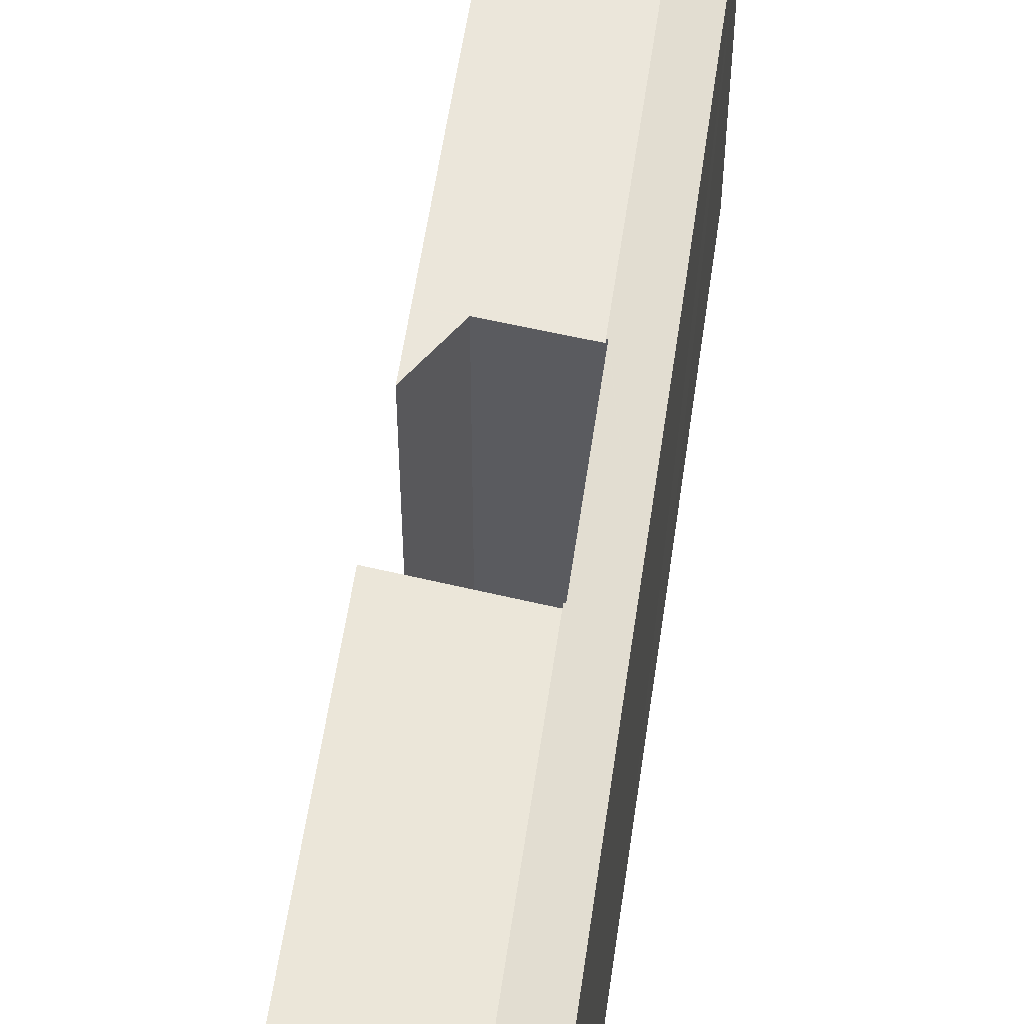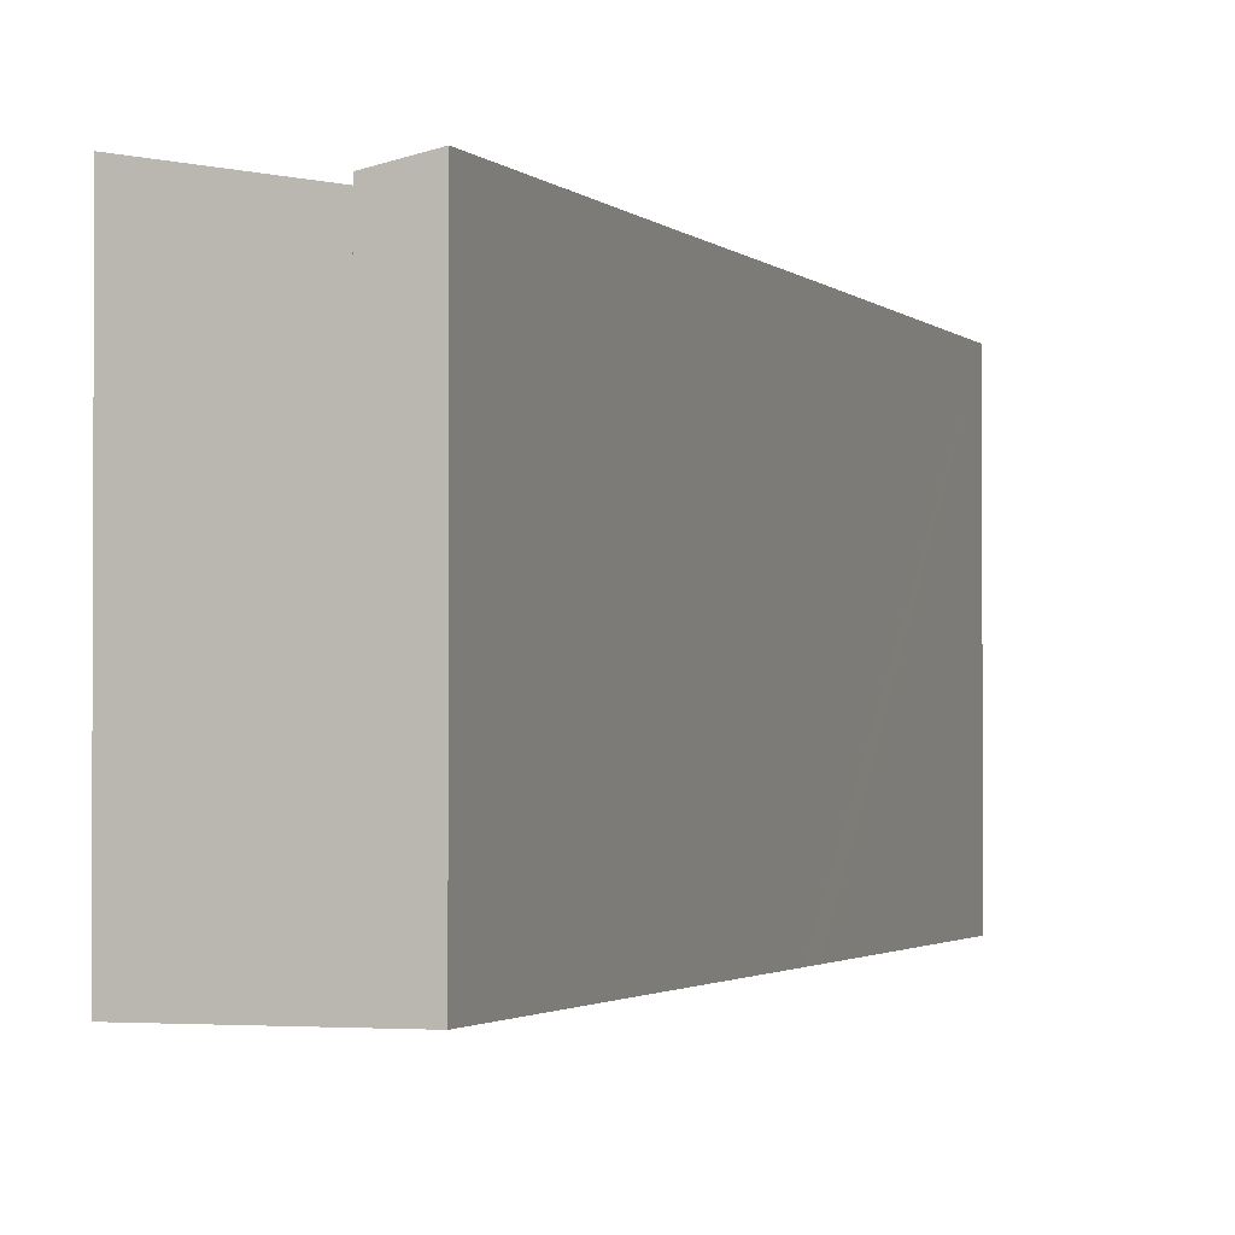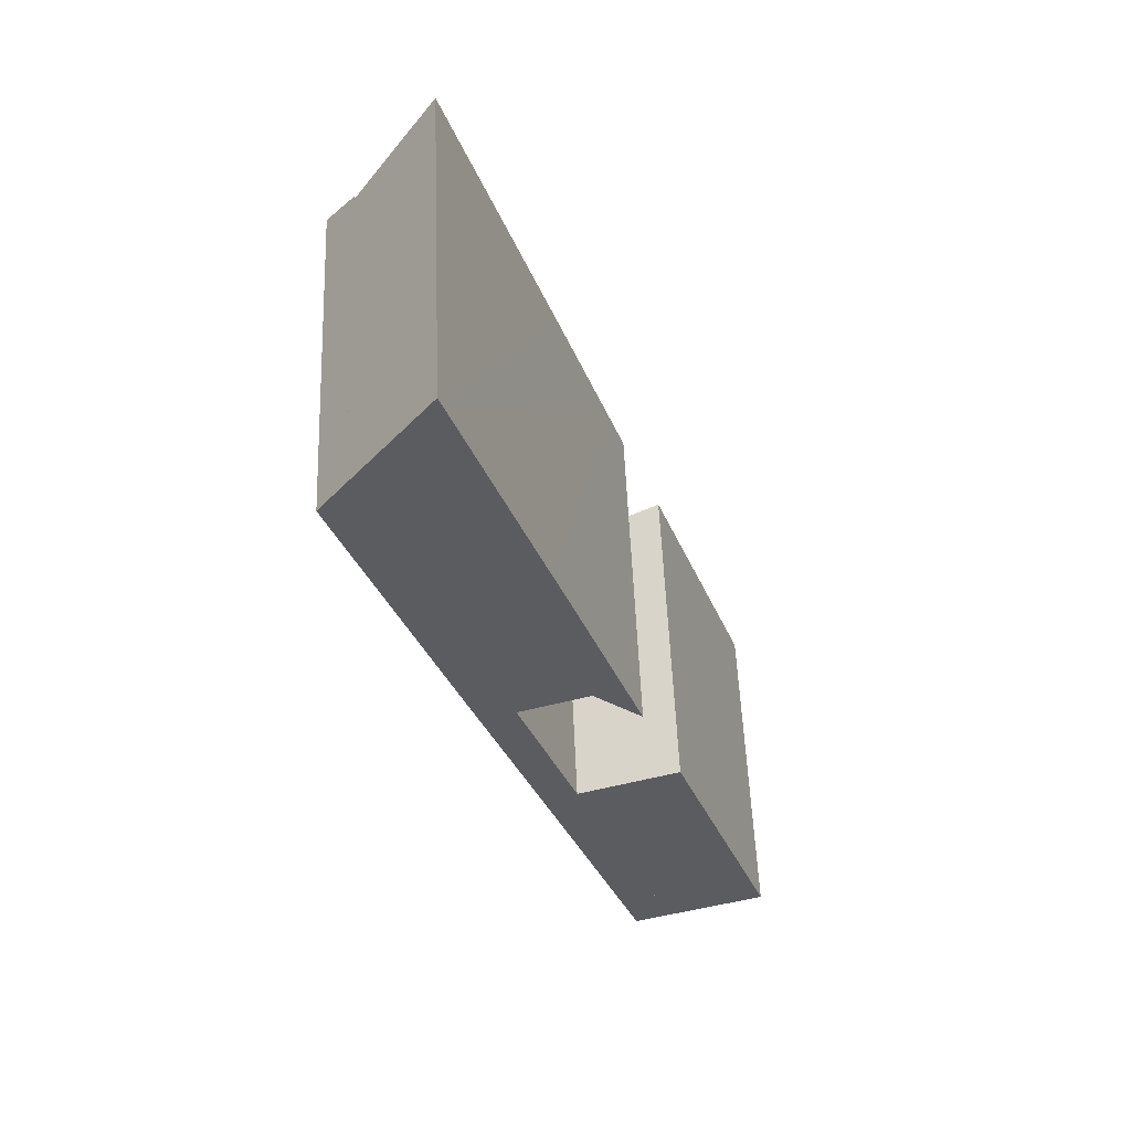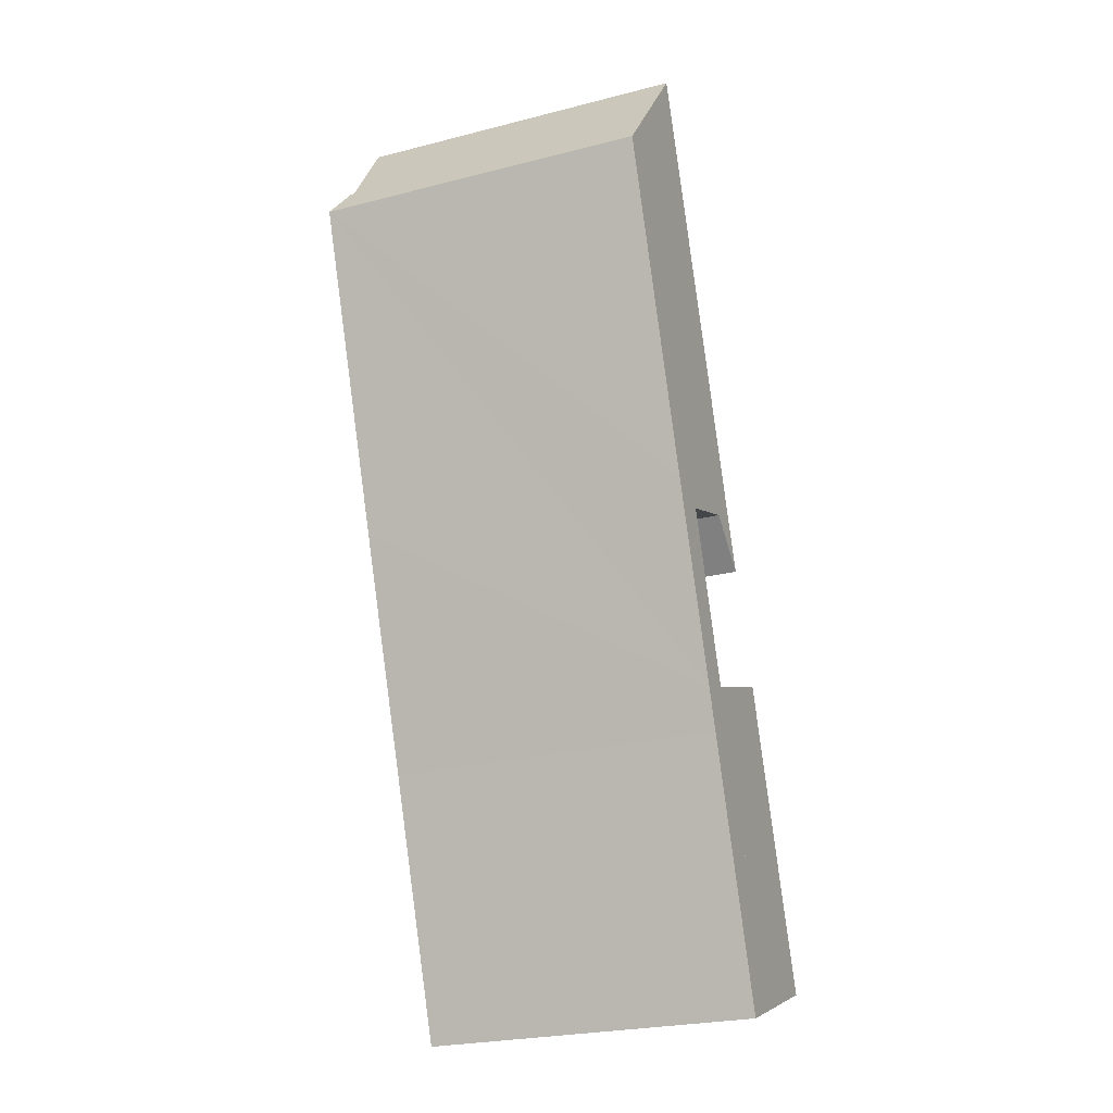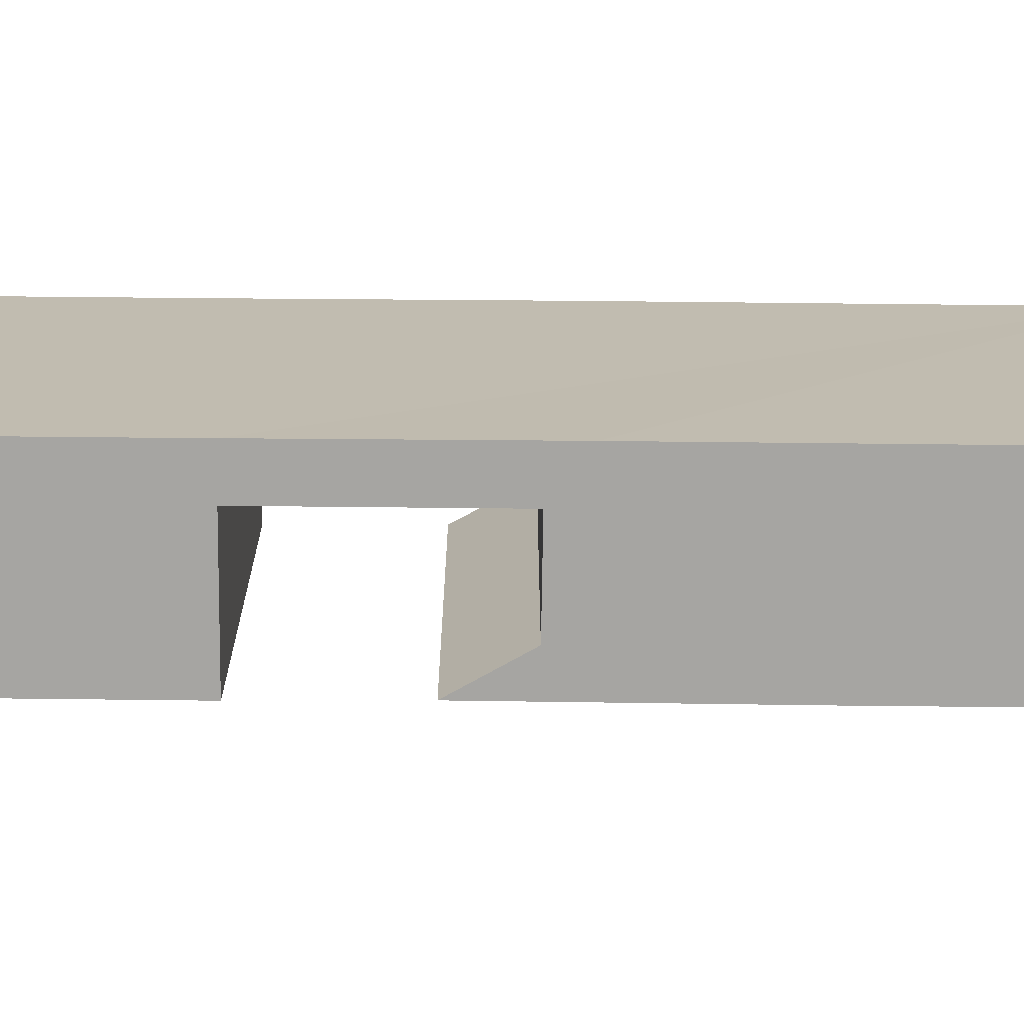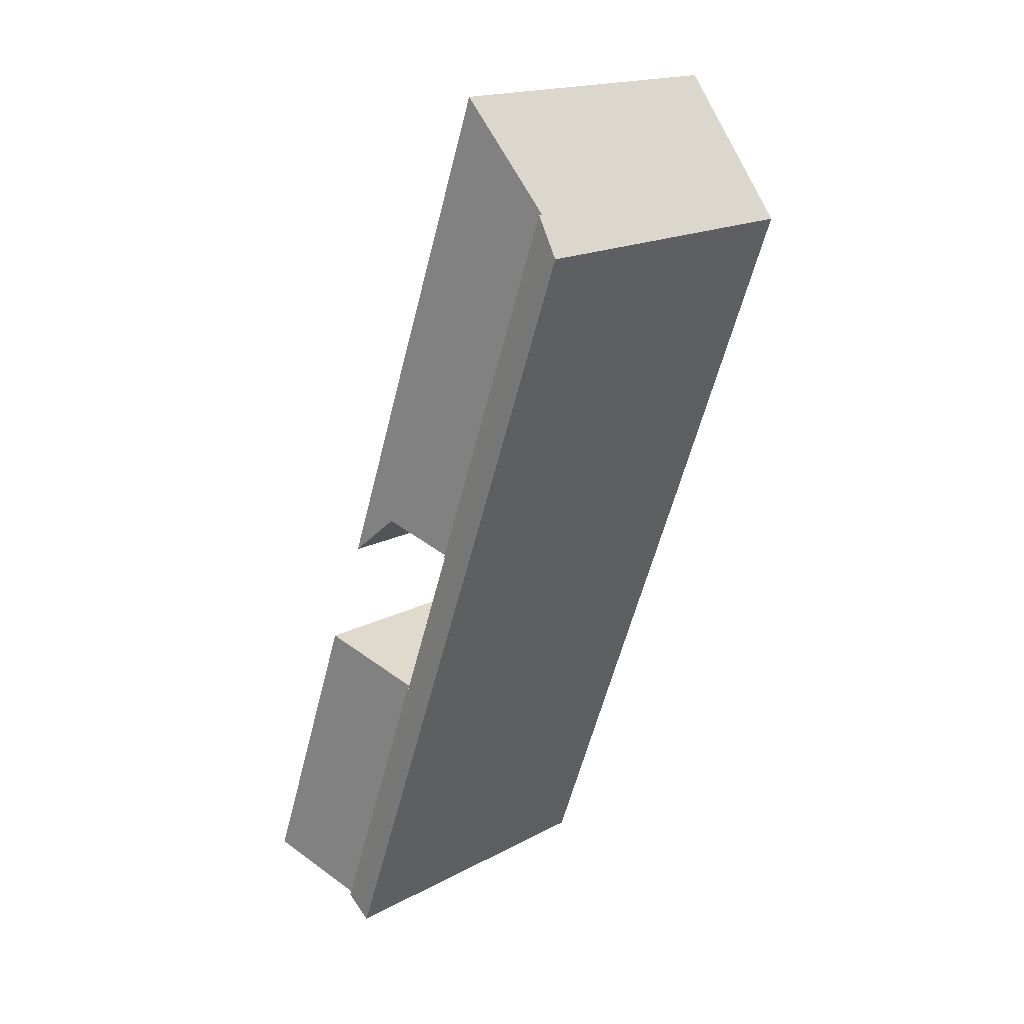
<metadata>
{"format":"obj","ext":"obj","renderer":"f3d","projection":"perspective","resolution":1024,"background":"white","views":[{"elev":55.8,"azim":168.4,"up":"+Y"},{"elev":-1.7,"azim":178.7,"up":"+Y"},{"elev":54.8,"azim":-2.3,"up":"+Z"},{"elev":-24.9,"azim":-67.3,"up":"+Z"},{"elev":-73.7,"azim":-110.3,"up":"+Y"},{"elev":17.7,"azim":-136.2,"up":"+Z"}]}
</metadata>
<code>
v  14.93 21.74 -33.68
v  28.95 22.96 -50.89
v  22.03 21.74 -53.43
v  27.58 22.96 -47.06
v  21.9 22.96 -31.15
v  21.9 1.907e-15 -31.15
v  28.95 3.116e-15 -50.89
v  27.58 2.881e-15 -47.06
v  22.03 3.271e-15 -53.43
v  14.93 2.062e-15 -33.68
v  10.91 22.1 -22.5
v  0 22.66 1.387e-15
v  1.919 22.1 2.519
v  7.724 22.66 -21.57
v  10.81 22.12 -22.53
v  8.416 22.66 -23.48
v  12.4 22.66 -34.5
v  10.85 22.12 -22.62
v  14.8 22.12 -33.62
v  13.4 22.66 -37.26
v  14.83 22.12 -33.72
v  14.93 22.1 -33.68
v  22.03 22.1 -53.43
v  19.53 22.66 -54.34
v  14.83 2.065e-15 -33.72
v  1.919 -1.542e-16 2.519
v  10.91 1.377e-15 -22.5
v  10.81 1.379e-15 -22.53
v  10.85 1.385e-15 -22.62
v  14.8 2.059e-15 -33.62
v  19.53 3.327e-15 -54.34
v  13.4 2.282e-15 -37.26
v  12.4 2.113e-15 -34.5
v  8.416 1.438e-15 -23.48
v  7.724 1.32e-15 -21.57
v  0 0 0
v  7.566 22.93 8.735
v  1.919 21.84 2.519
v  7.275 22.93 9.549
v  13.18 22.93 -6.942
v  10.91 21.84 -22.5
v  14.28 22.93 -10.02
v  15.76 22.6 -20.79
v  17.87 22.92 -20.15
v  15.85 22.61 -20.86
v  19.11 22.92 -23.63
v  7.275 -5.847e-16 9.549
v  7.566 -5.349e-16 8.735
v  13.18 4.251e-16 -6.942
v  19.11 1.447e-15 -23.63
v  17.87 1.234e-15 -20.15
v  14.28 6.134e-16 -10.02
v  15.76 1.273e-15 -20.79
v  15.85 1.277e-15 -20.86
g defaultobject
f 1 2 3
f 2 1 4
f 4 1 5
f 6 4 5
f 4 6 2
f 2 6 7
f 7 6 8
f 7 3 2
f 3 7 9
f 9 1 3
f 1 9 10
f 1 6 5
f 6 1 10
f 8 9 7
f 9 8 10
f 10 8 6
f 11 12 13
f 12 11 14
f 14 11 15
f 14 15 16
f 15 17 16
f 17 15 18
f 17 18 19
f 17 19 20
f 20 19 21
f 20 21 22
f 20 22 23
f 20 23 24
f 25 22 21
f 22 25 10
f 10 23 22
f 23 10 9
f 26 11 13
f 11 26 27
f 28 18 15
f 18 28 19
f 19 28 21
f 21 28 29
f 21 29 25
f 25 29 30
f 23 31 24
f 31 23 9
f 11 28 15
f 28 11 27
f 31 20 24
f 20 31 32
f 20 32 17
f 17 32 16
f 16 32 14
f 14 32 33
f 14 33 12
f 12 33 34
f 12 34 35
f 12 35 36
f 36 13 12
f 13 36 26
f 33 28 34
f 28 33 29
f 29 33 30
f 30 33 32
f 30 32 25
f 25 32 10
f 10 32 9
f 9 32 31
f 36 27 26
f 27 36 35
f 27 35 28
f 28 35 34
f 37 38 39
f 38 37 40
f 38 40 41
f 41 40 42
f 41 42 43
f 43 42 44
f 43 44 45
f 45 44 46
f 47 37 39
f 37 47 40
f 40 47 42
f 42 47 44
f 44 47 48
f 44 48 49
f 44 49 46
f 46 49 50
f 50 49 51
f 51 49 52
f 50 45 46
f 45 50 43
f 43 50 53
f 53 50 54
f 53 41 43
f 41 53 27
f 27 38 41
f 38 27 26
f 38 47 39
f 47 38 26
f 26 48 47
f 48 26 49
f 49 26 27
f 49 27 52
f 52 27 53
f 52 53 51
f 51 53 54
f 51 54 50

</code>
